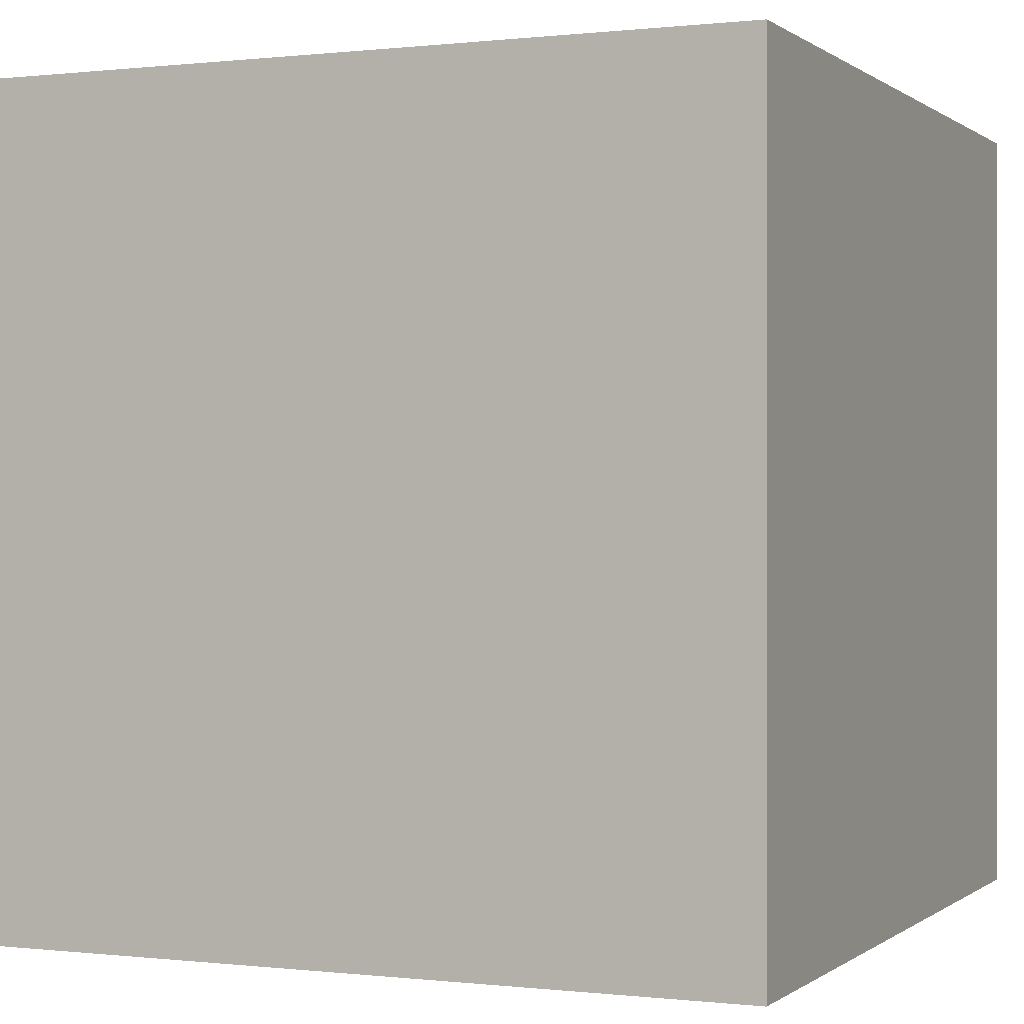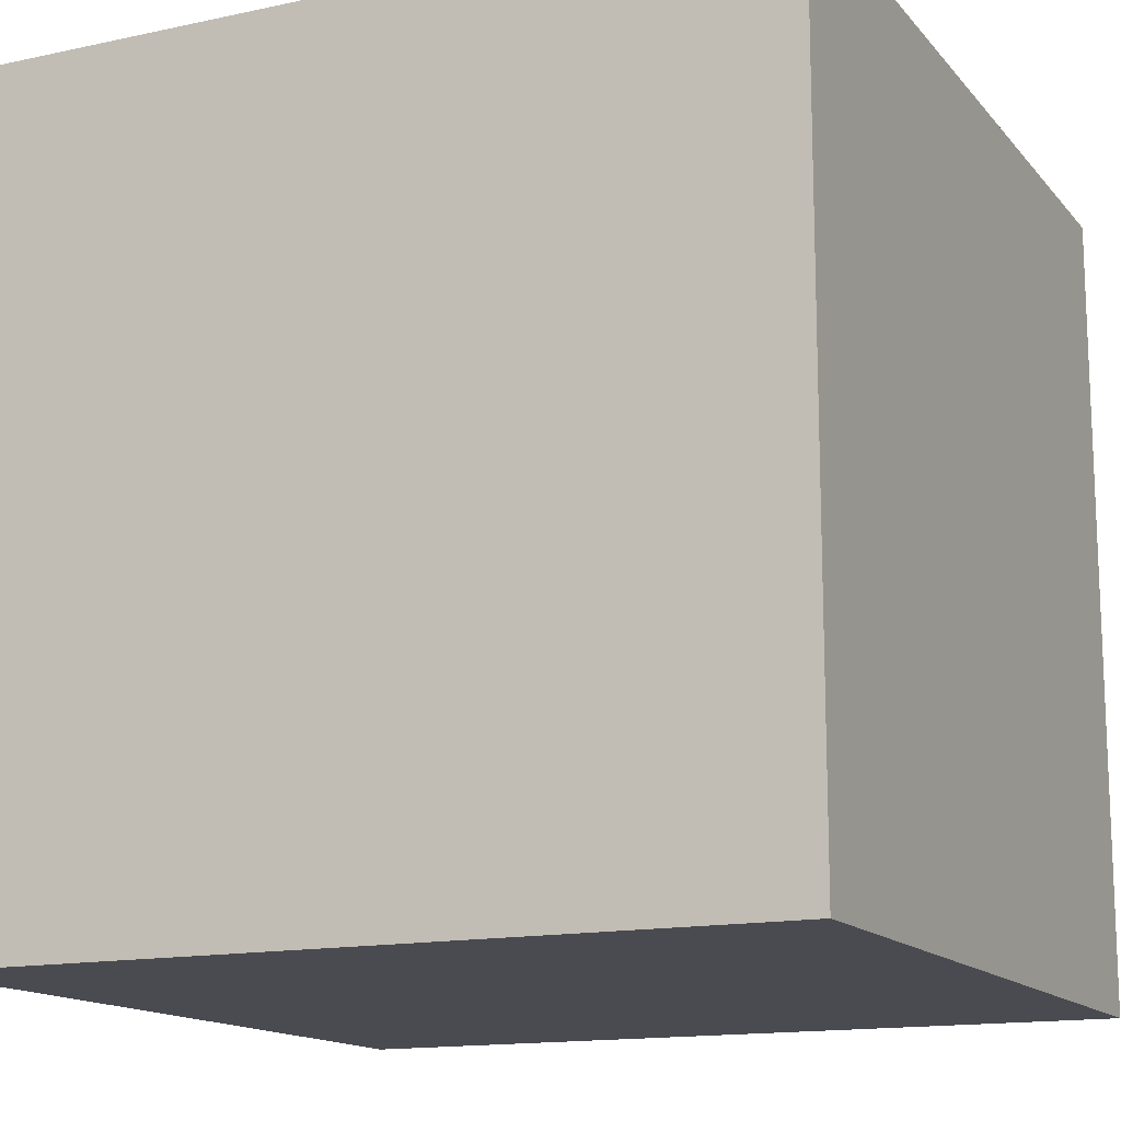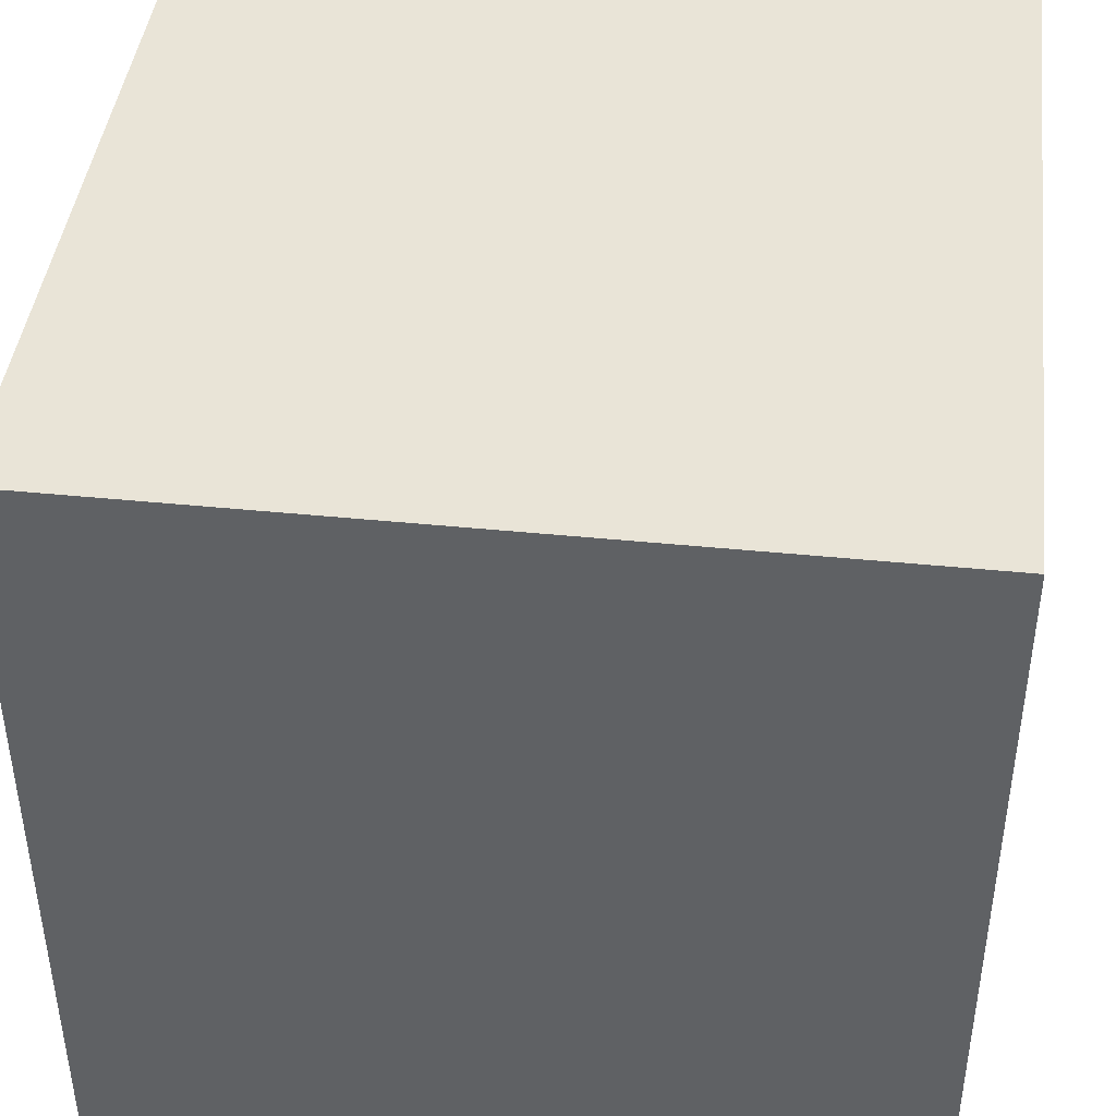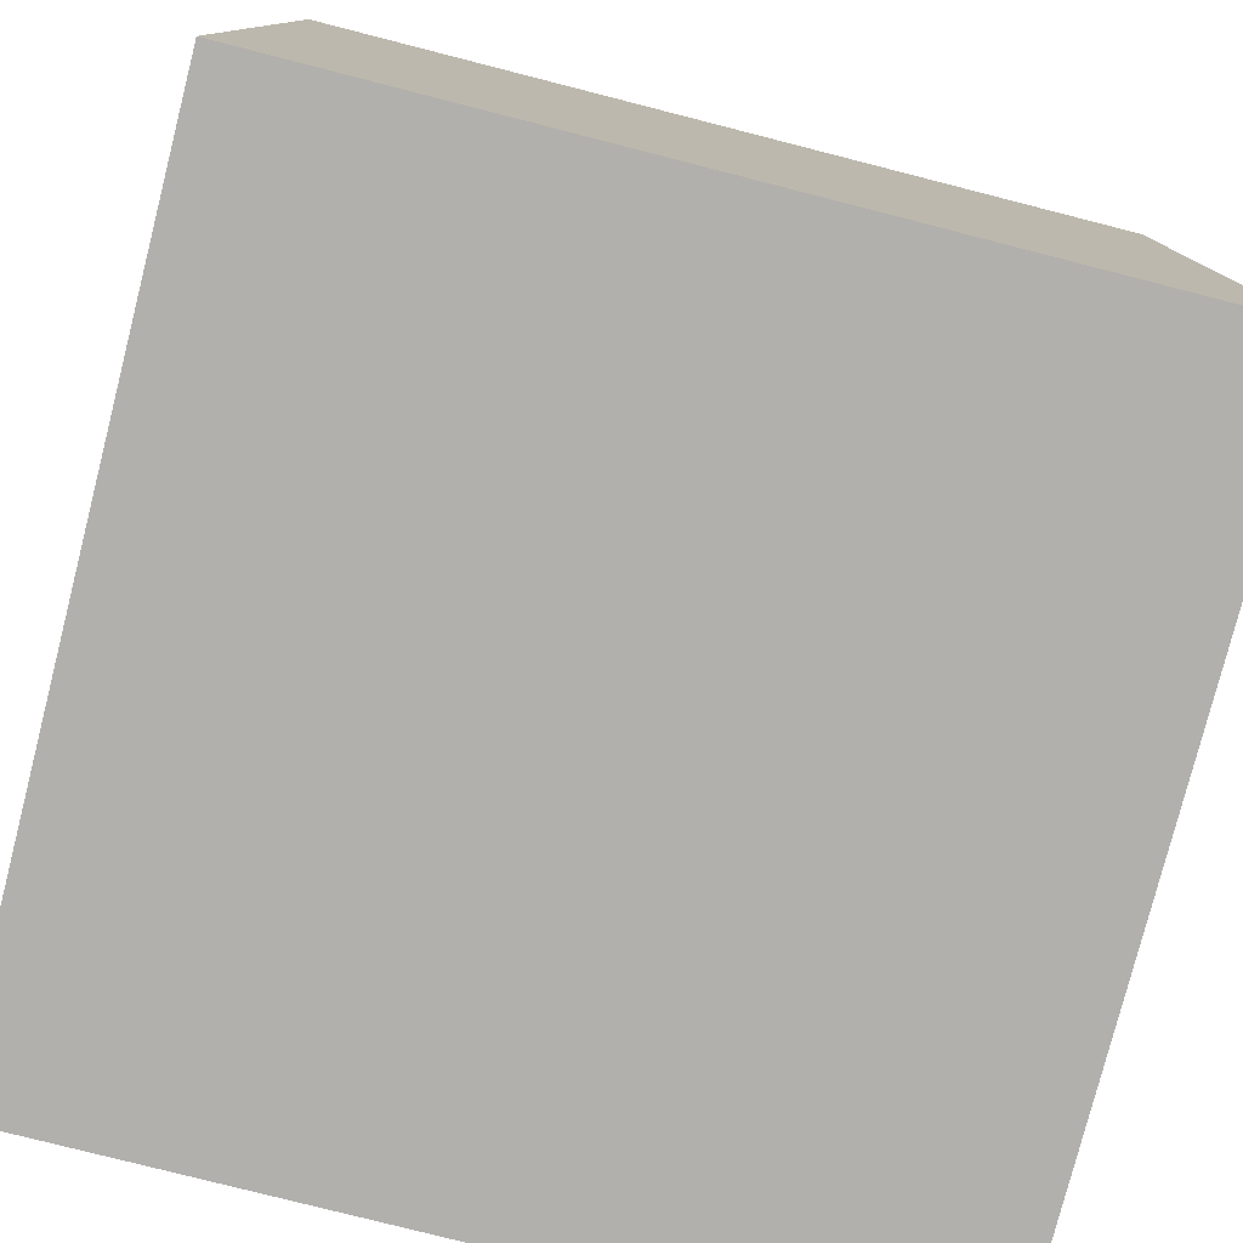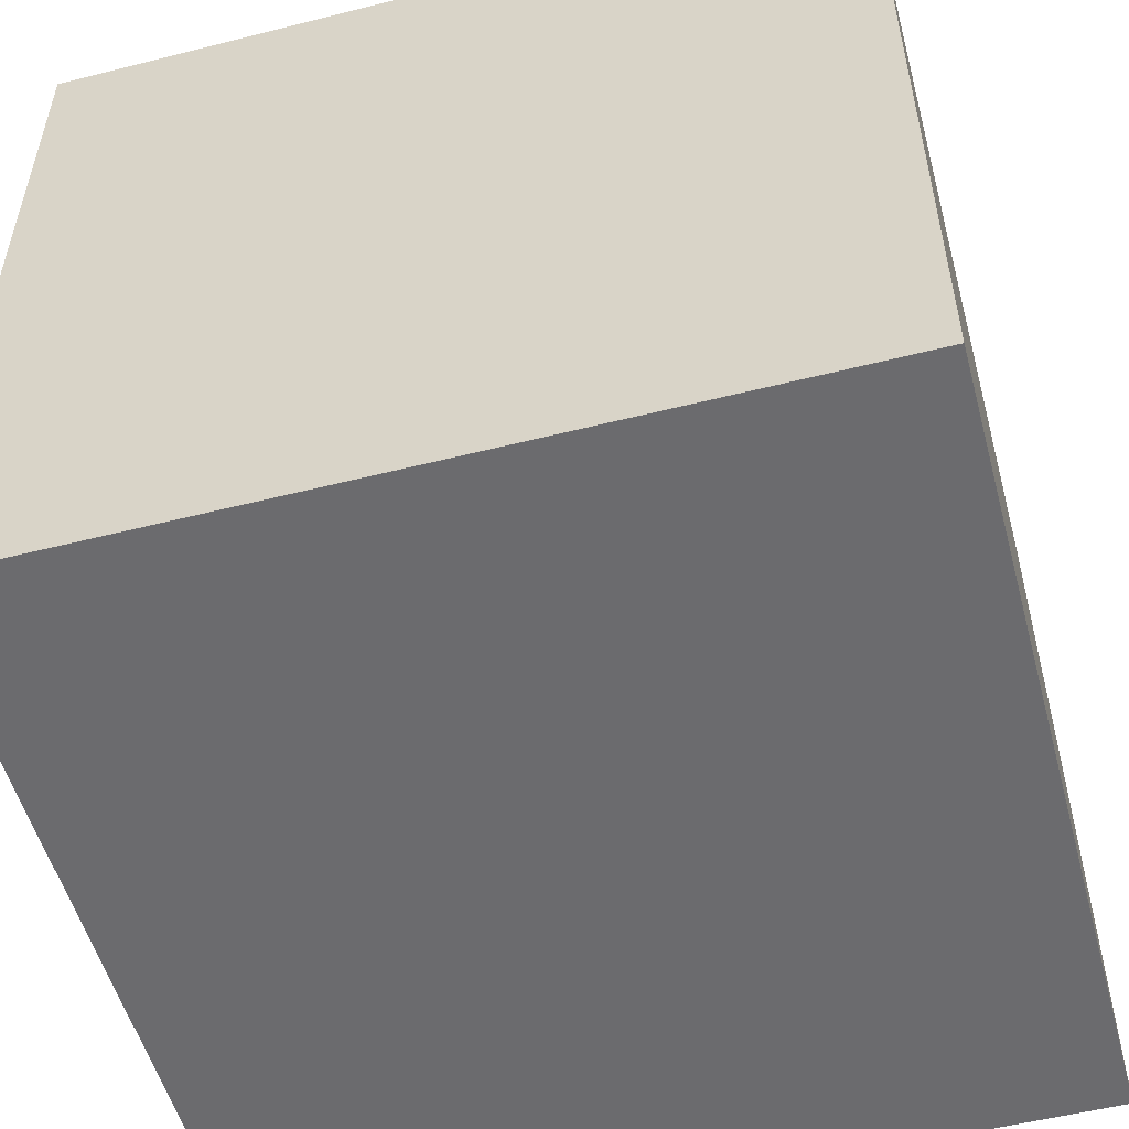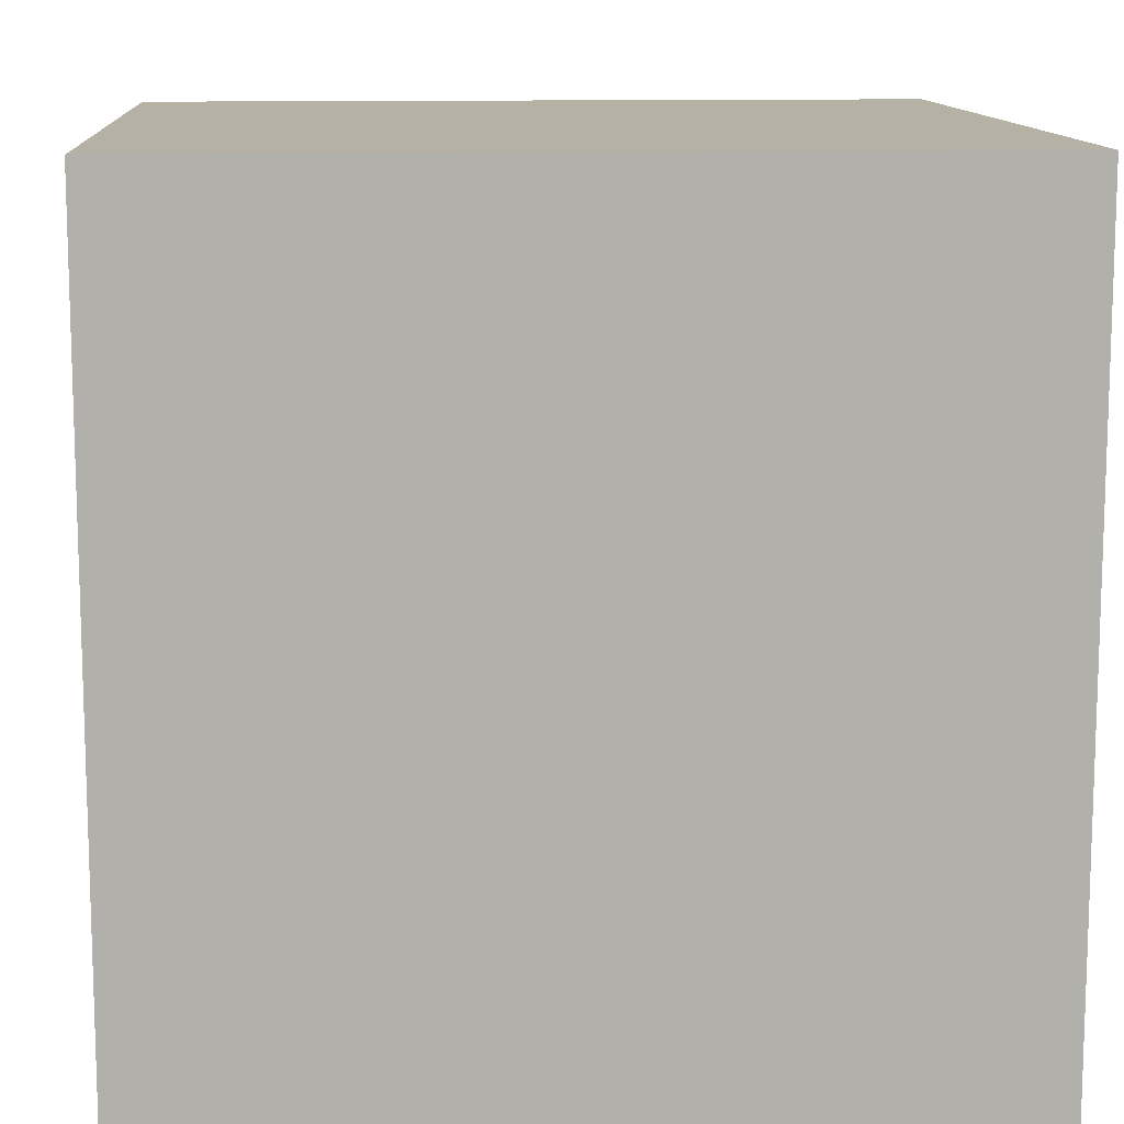
<metadata>
{"format":"obj","ext":"obj","renderer":"f3d","projection":"perspective","resolution":1024,"background":"white","views":[{"elev":0.1,"azim":-66.4,"up":"+Y"},{"elev":-14.5,"azim":-64.8,"up":"+Z"},{"elev":43.1,"azim":6.8,"up":"+Z"},{"elev":-78.6,"azim":75.7,"up":"+Y"},{"elev":-53.5,"azim":15.1,"up":"+Z"},{"elev":11.8,"azim":-3.9,"up":"+Y"}]}
</metadata>
<code>
o Cube
v 22.15 -22.15 -22.15
v 22.15 -22.15 22.15
v -22.15 -22.15 22.15
v -22.15 -22.15 -22.15
v 22.15 22.15 -22.15
v 22.15 22.15 22.15
v -22.15 22.15 22.15
v -22.15 22.15 -22.15
f 1 2 3 4
f 5 8 7 6
f 1 5 6 2
f 2 6 7 3
f 3 7 8 4
f 5 1 4 8

</code>
